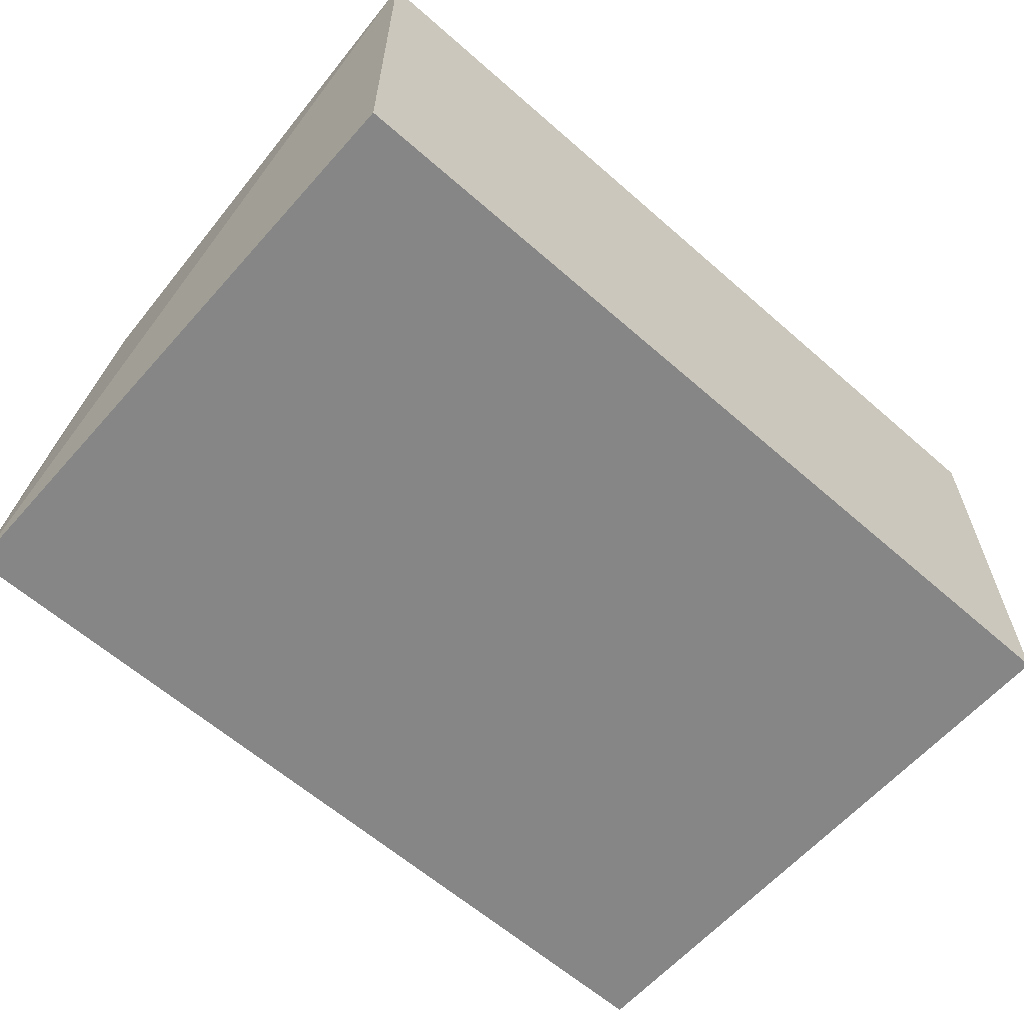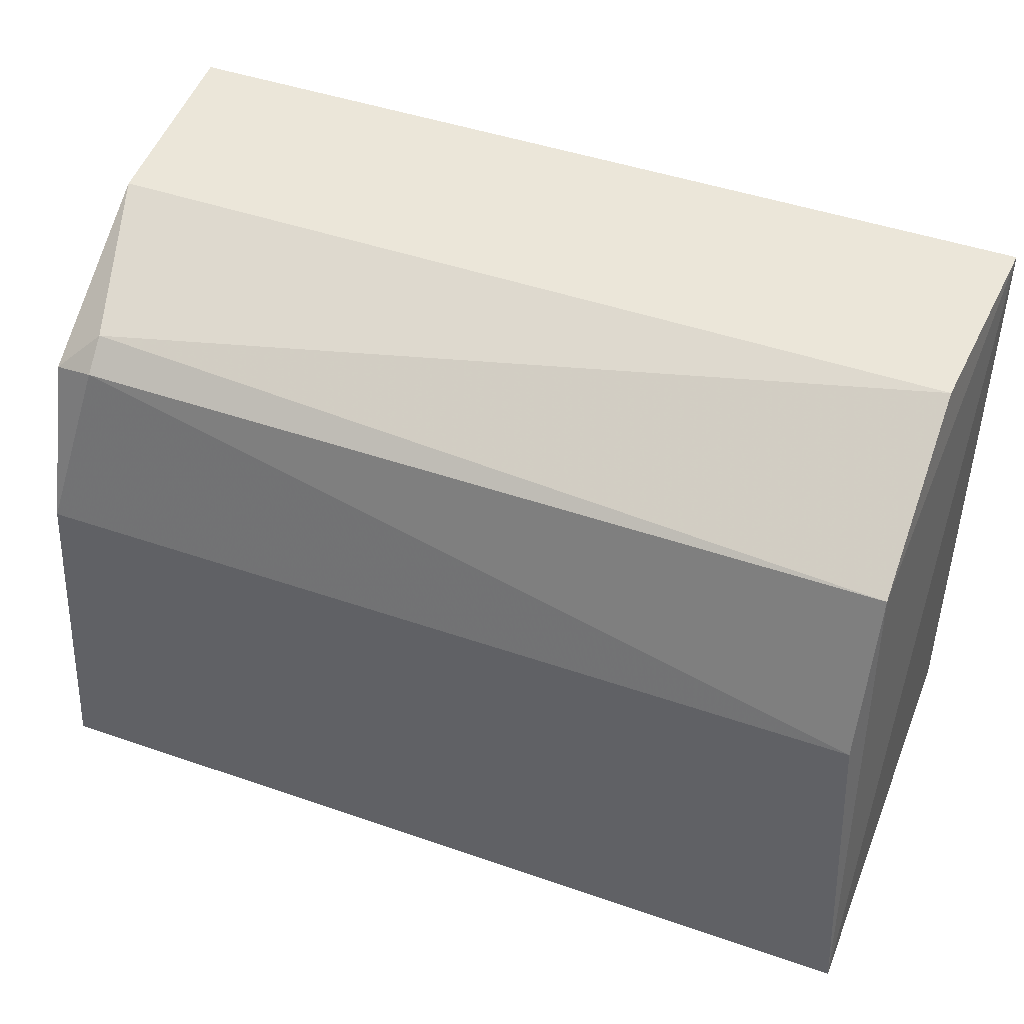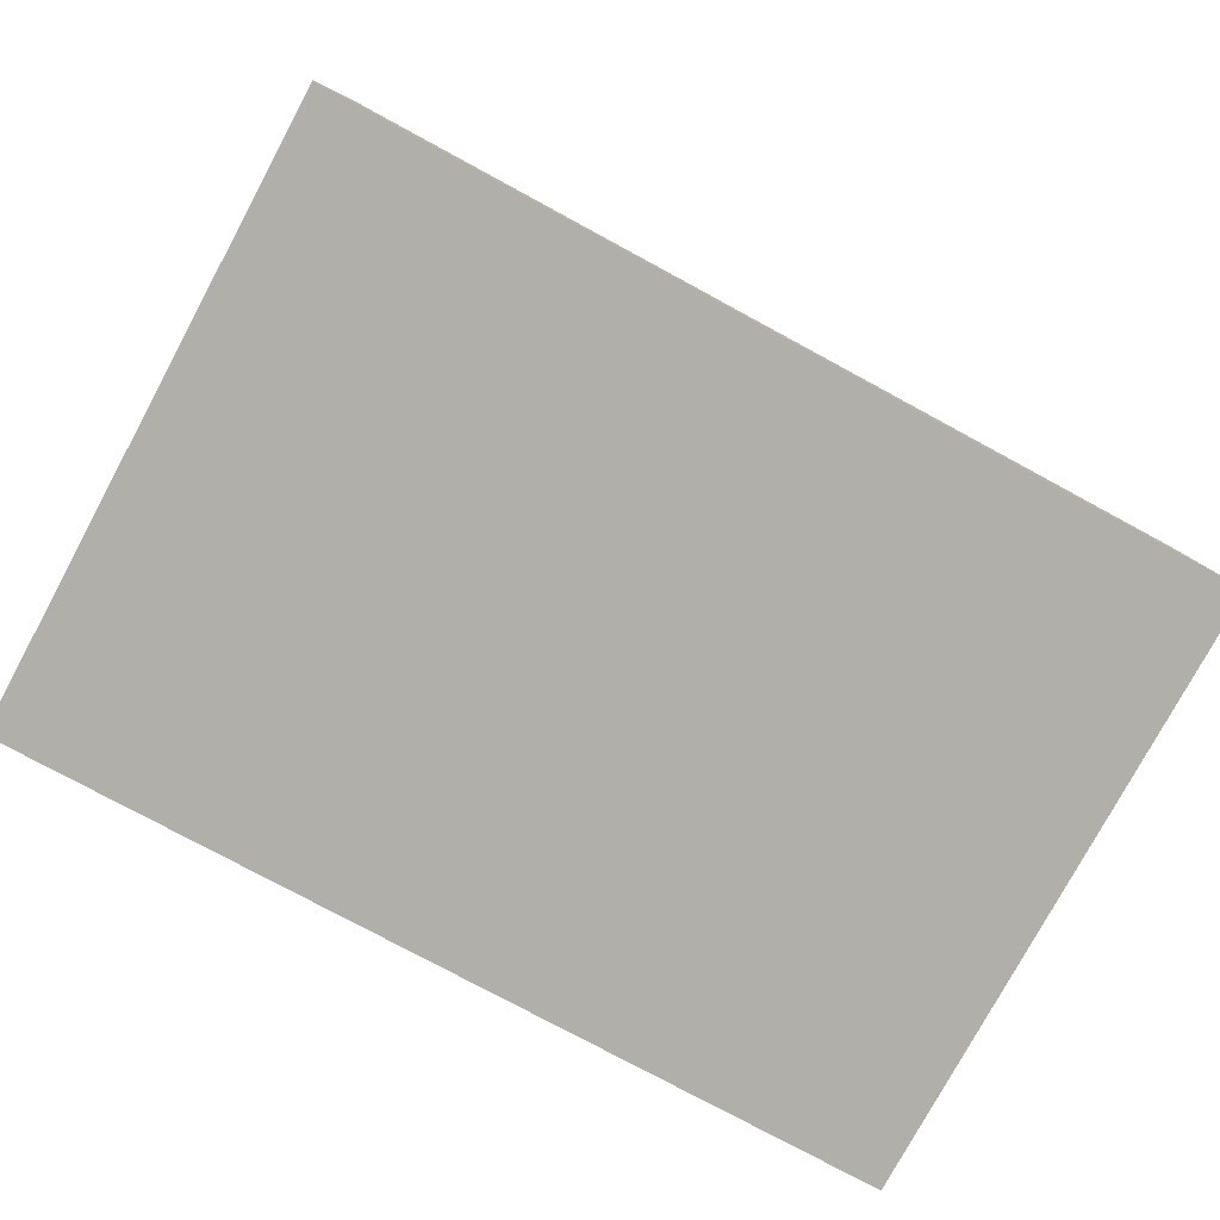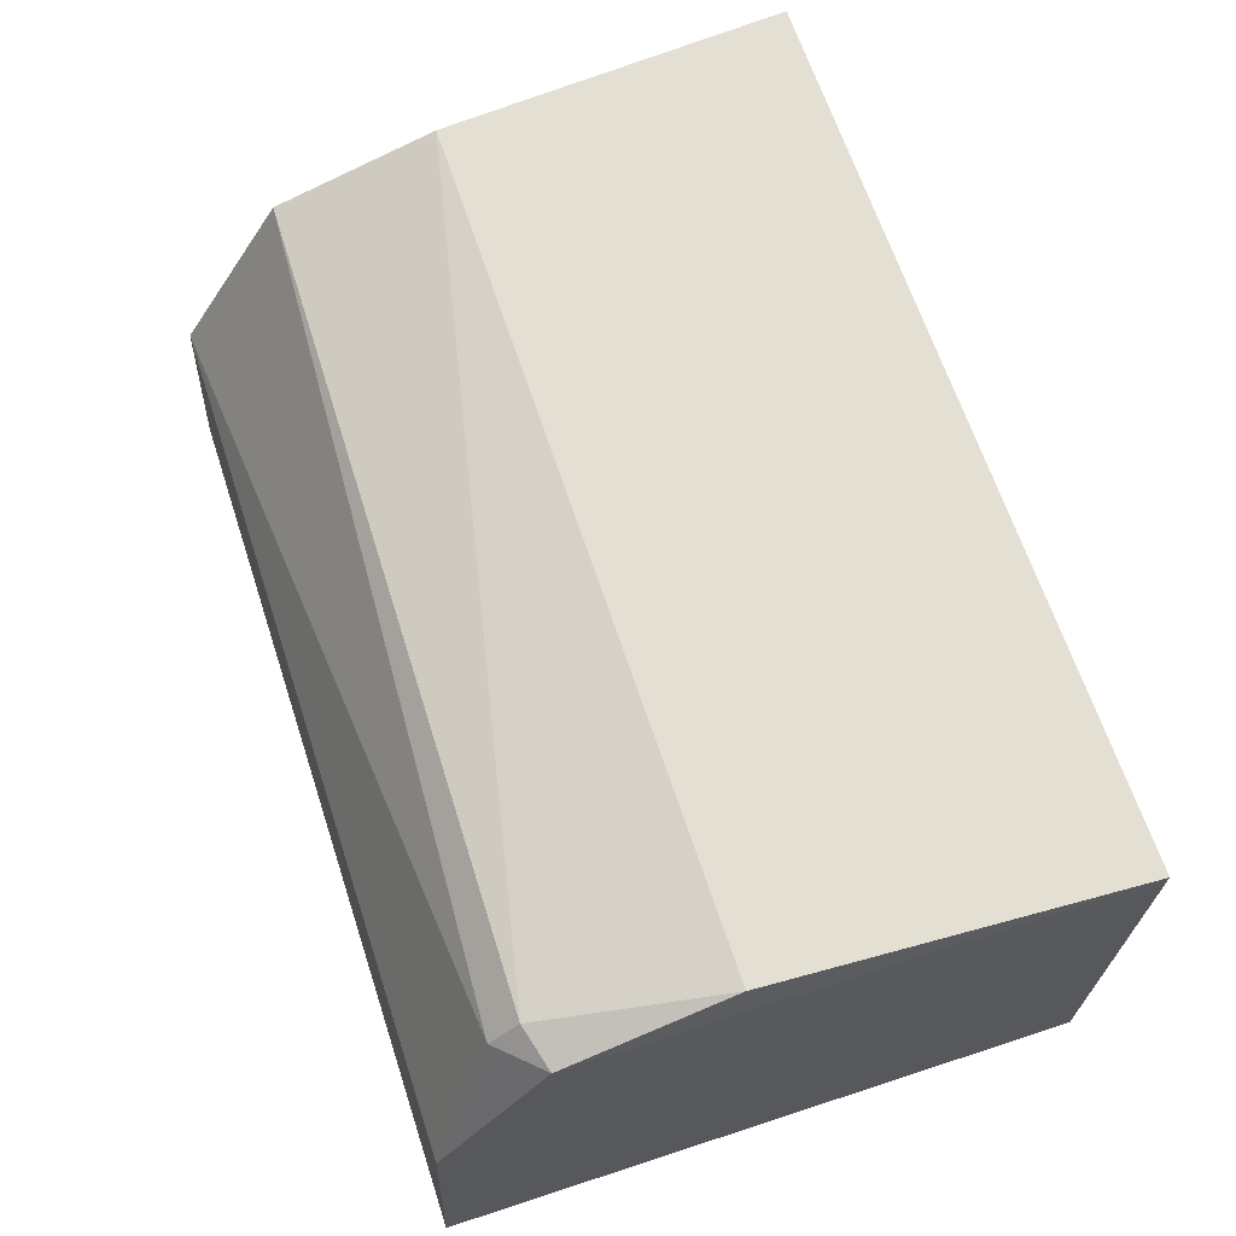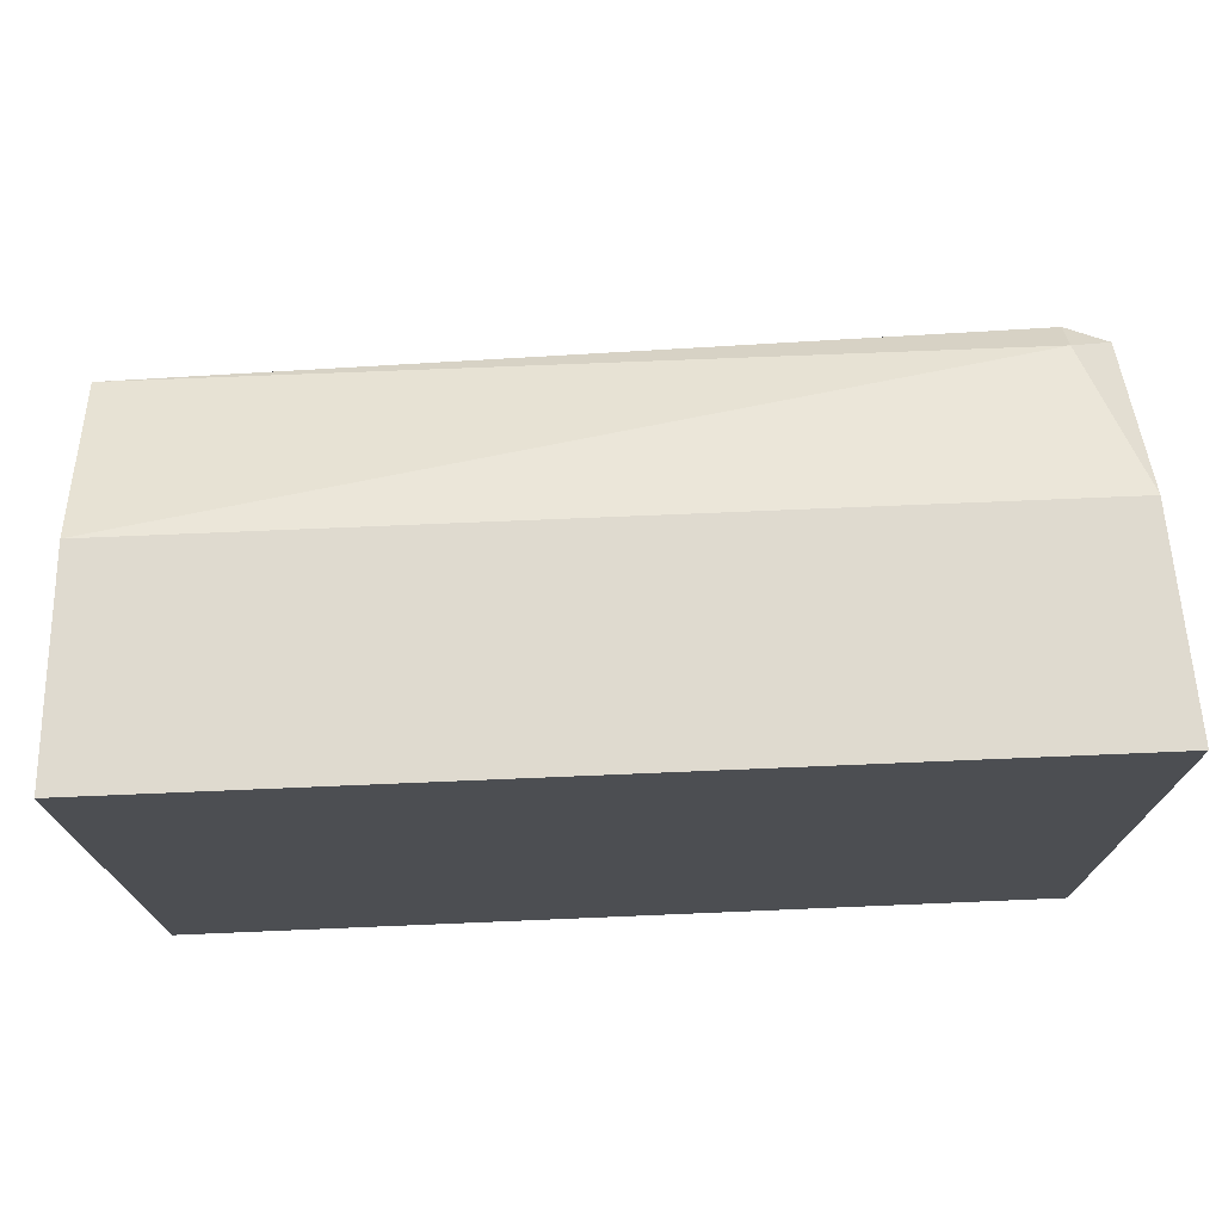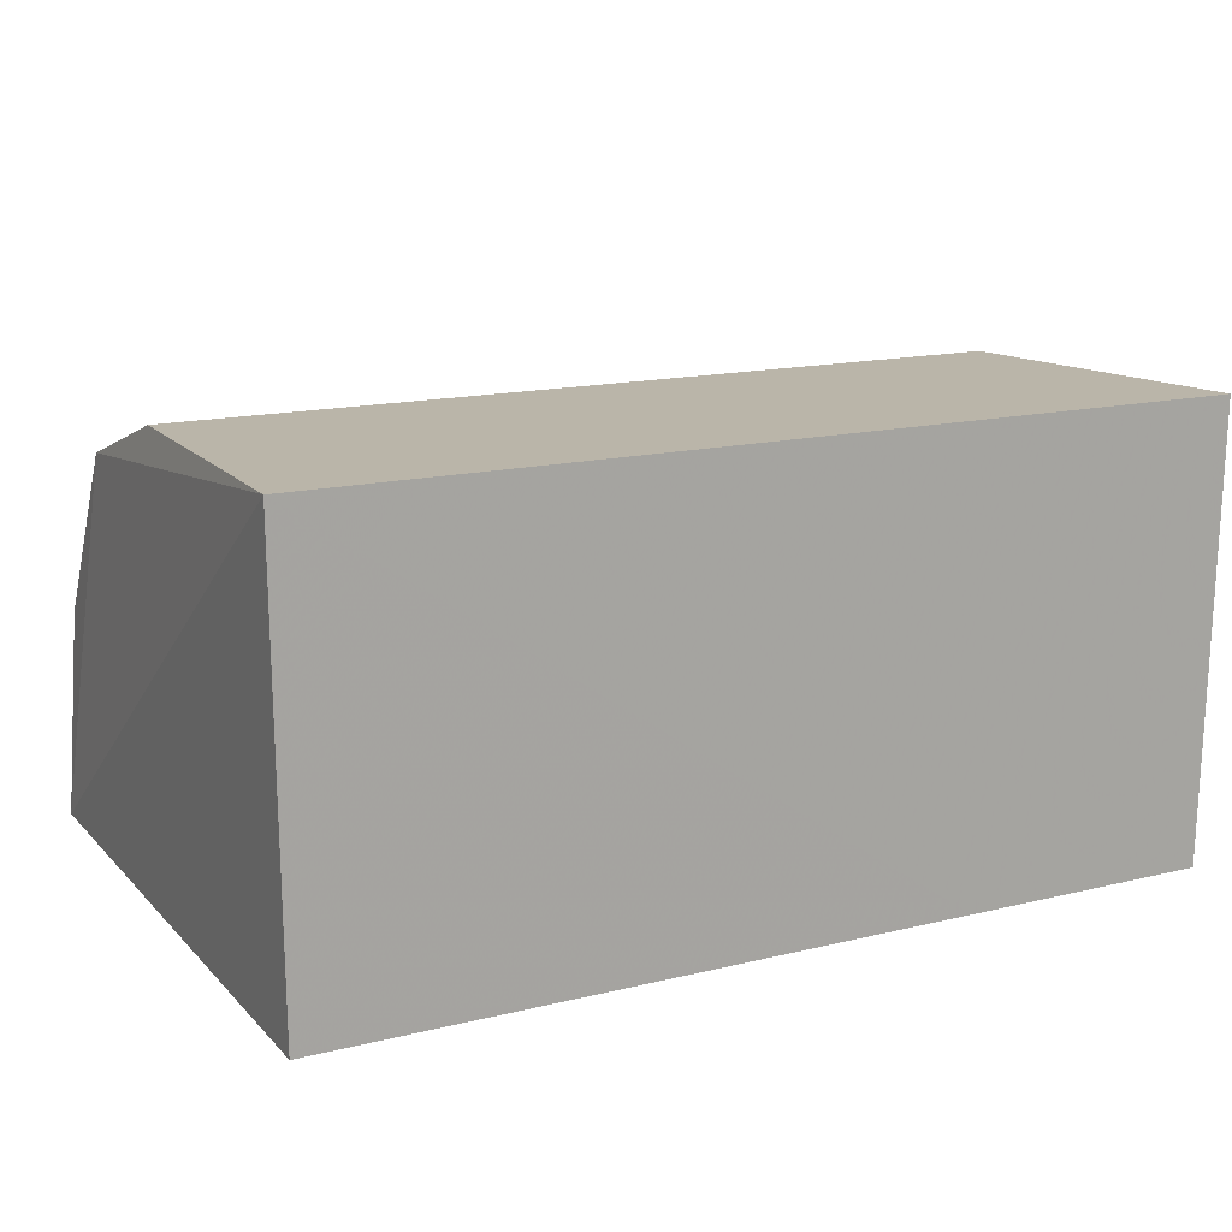
<metadata>
{"format":"obj","ext":"obj","renderer":"f3d","projection":"perspective","resolution":1024,"background":"white","views":[{"elev":-62.2,"azim":138.4,"up":"+Y"},{"elev":45.3,"azim":-158.1,"up":"+Z"},{"elev":-78.0,"azim":-28.4,"up":"+Y"},{"elev":65.5,"azim":71.8,"up":"+Y"},{"elev":73.3,"azim":-2.4,"up":"+Z"},{"elev":15.3,"azim":152.6,"up":"+Y"}]}
</metadata>
<code>
g Generated convex submesh 1
v 0.2142 0.2023 0.1305
v -0.1077 0 -0.1734
v -0.1087 0.2472 -0.1751
v -0.2461 1.388e-17 0.1726
v 0.2461 -1.388e-17 -0.1733
v 0.2461 1.388e-17 0.1726
v 0.2485 0.2472 -0.1751
v -0.2374 0.2417 0.01829
v -0.2461 0 -0.1734
v -0.2387 0.1156 0.1676
v -0.2484 0.2472 -0.1751
v 0.2374 0.2417 0.01833
v -0.2384 0.2124 0.1078
v 0.2388 0.1156 0.1676
v 0.2142 0.2182 0.1146
v 0.2384 0.2124 0.1078
g Generated convex submesh 1_0
f 16 12 15
f 5 4 2
f 6 4 5
f 7 6 5
f 7 2 3
f 7 5 2
f 9 3 2
f 9 2 4
f 11 7 3
f 11 8 7
f 11 3 9
f 11 9 4
f 12 7 8
f 13 10 1
f 13 4 10
f 13 8 11
f 13 11 4
f 14 4 6
f 14 1 10
f 14 10 4
f 15 12 8
f 15 8 13
f 15 13 1
f 16 15 1
f 16 6 7
f 16 7 12
f 16 14 6
f 16 1 14

</code>
